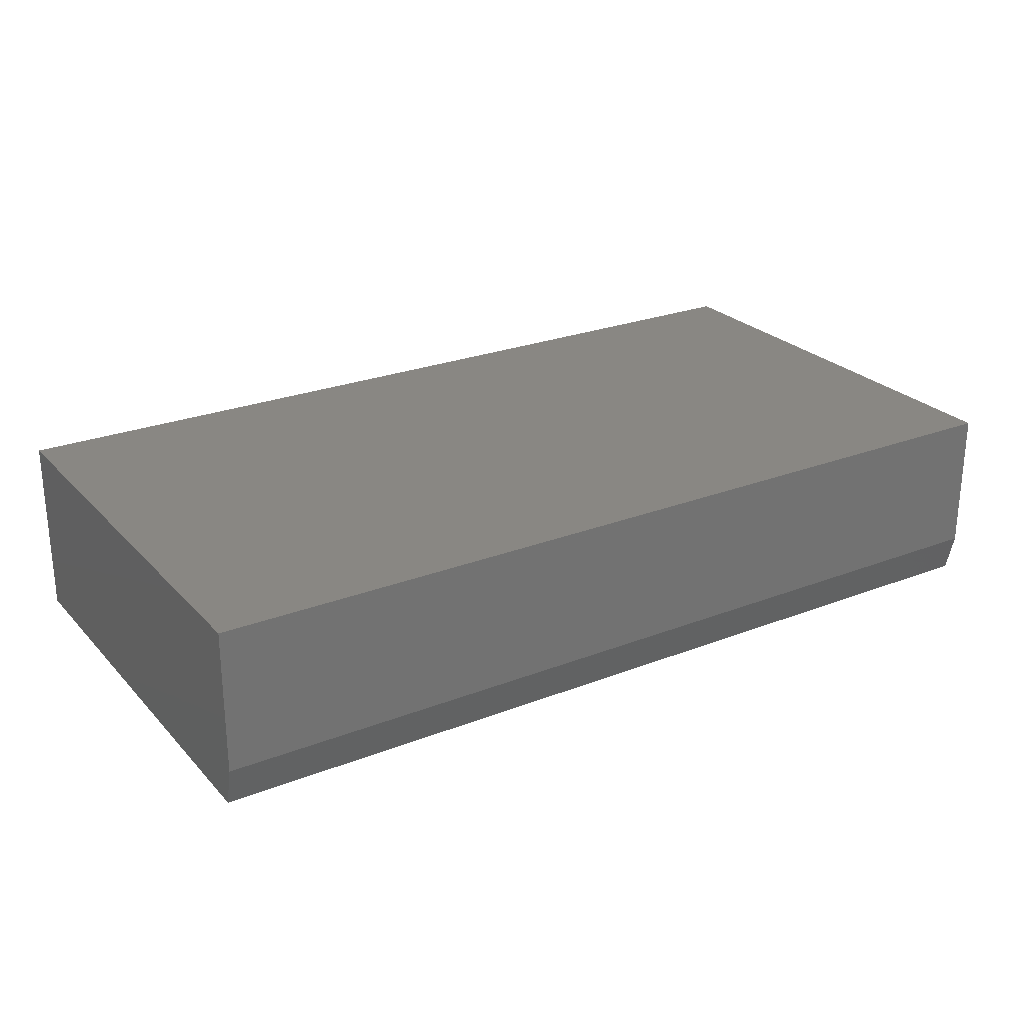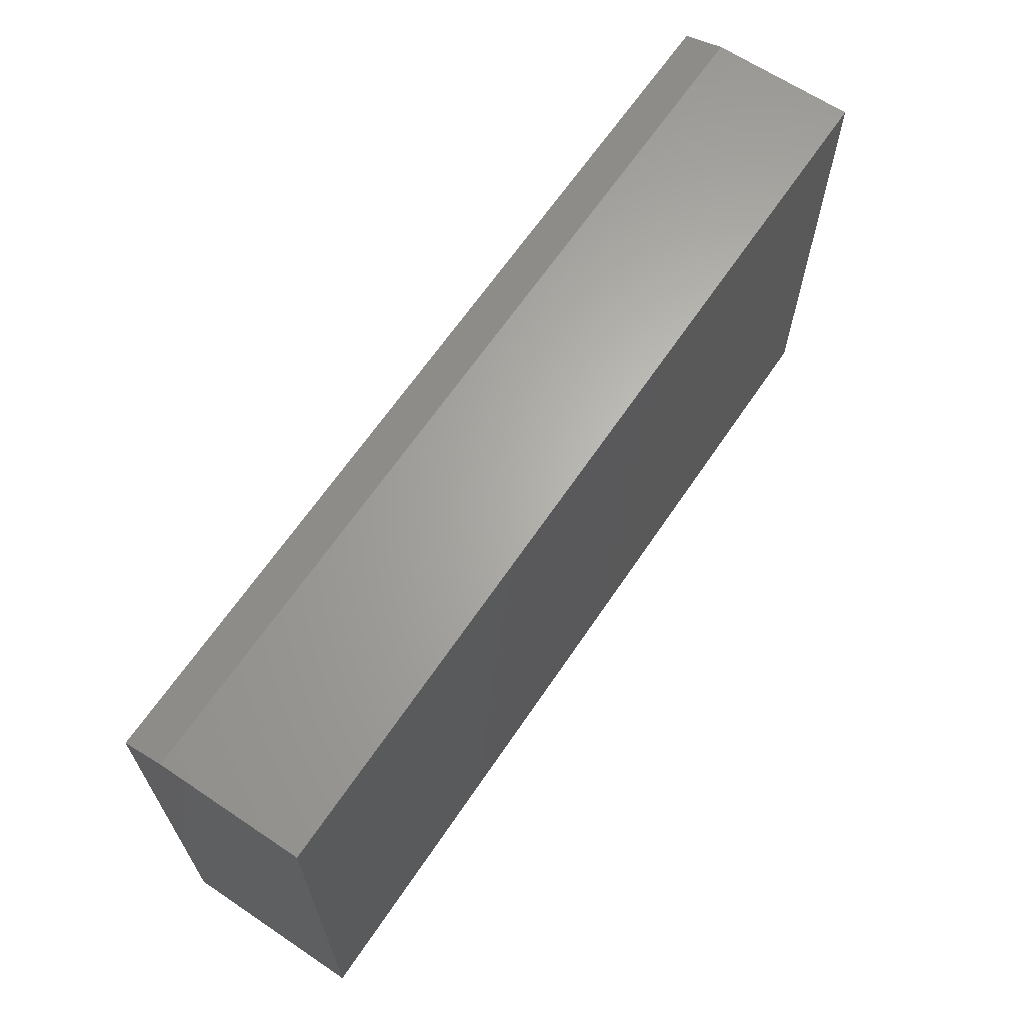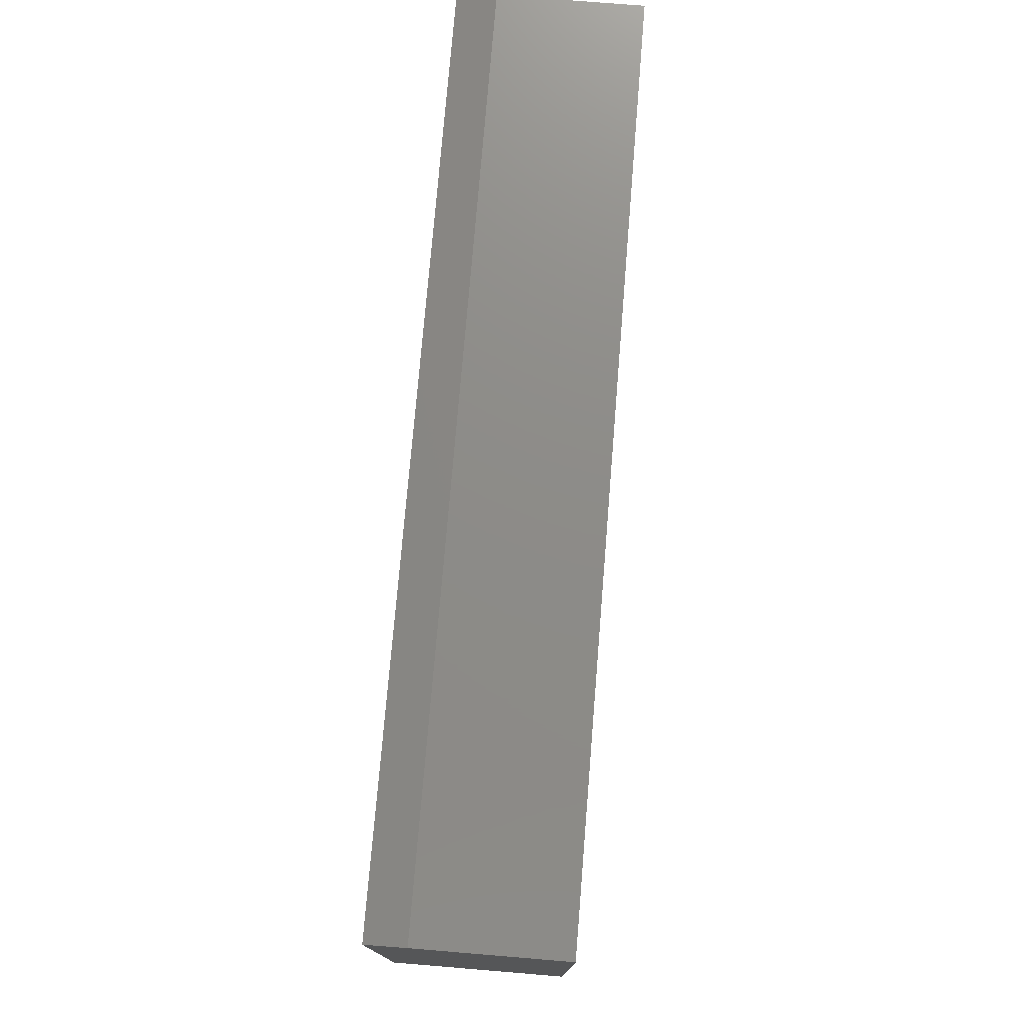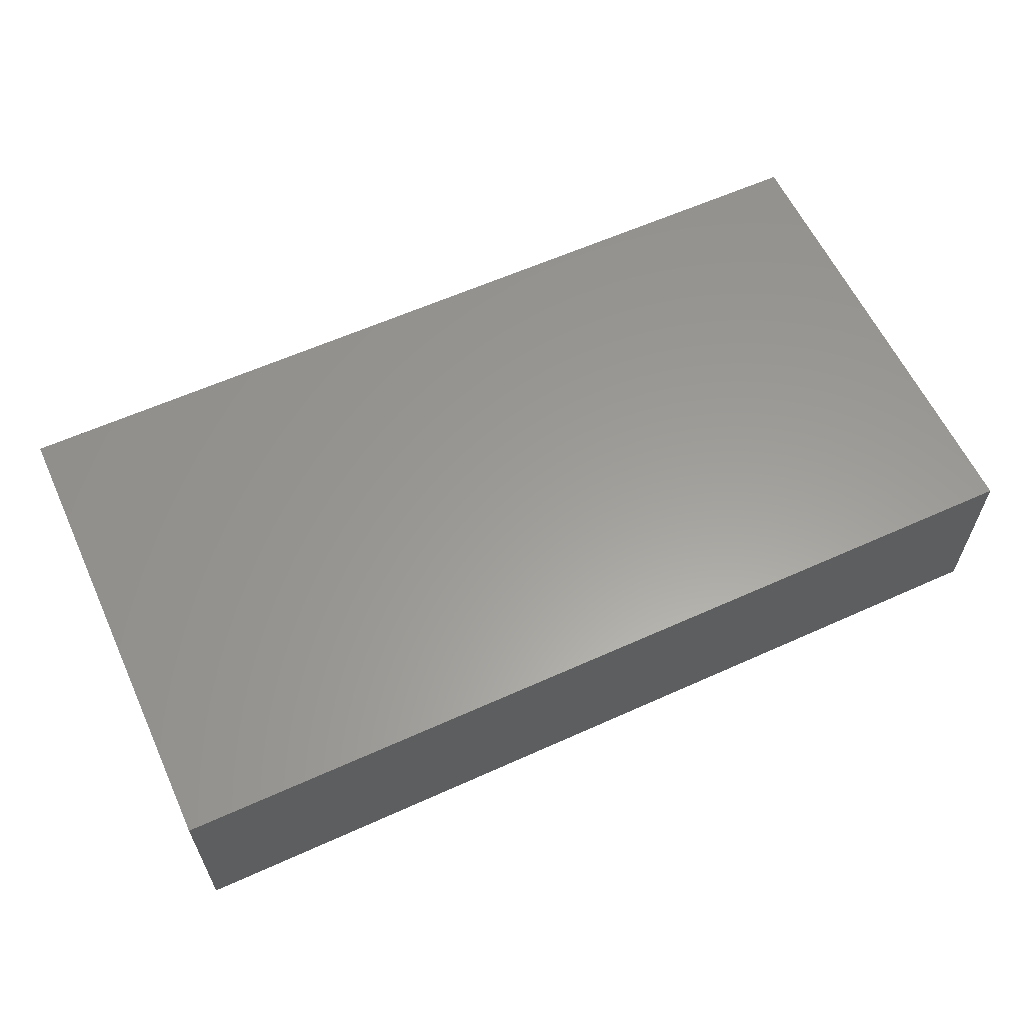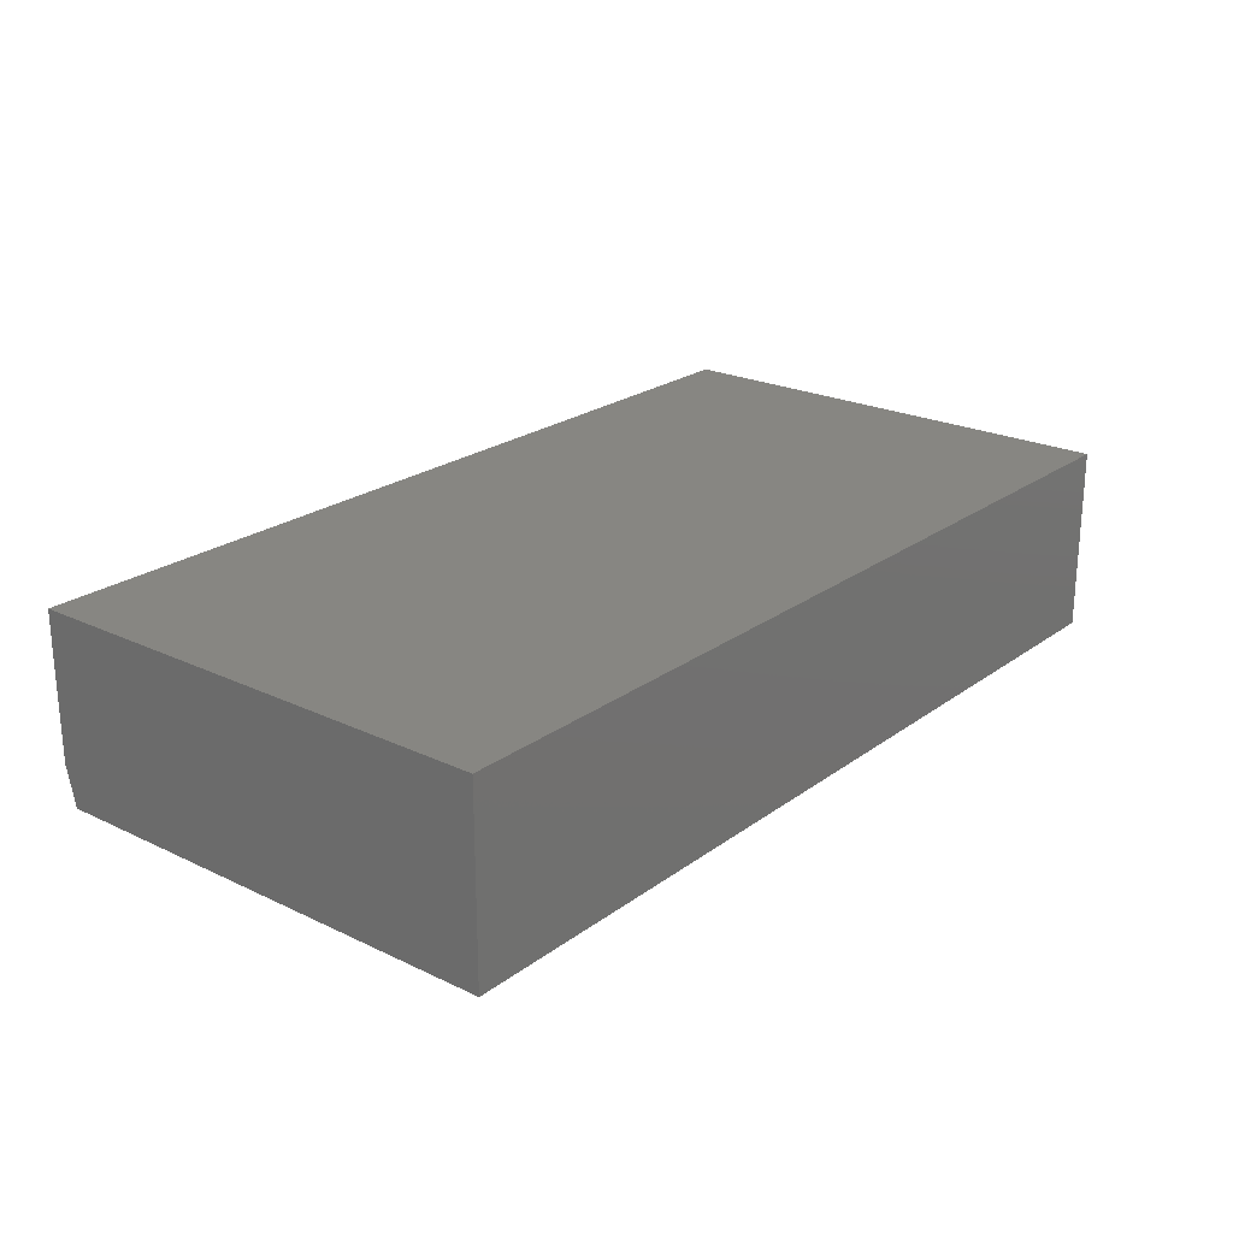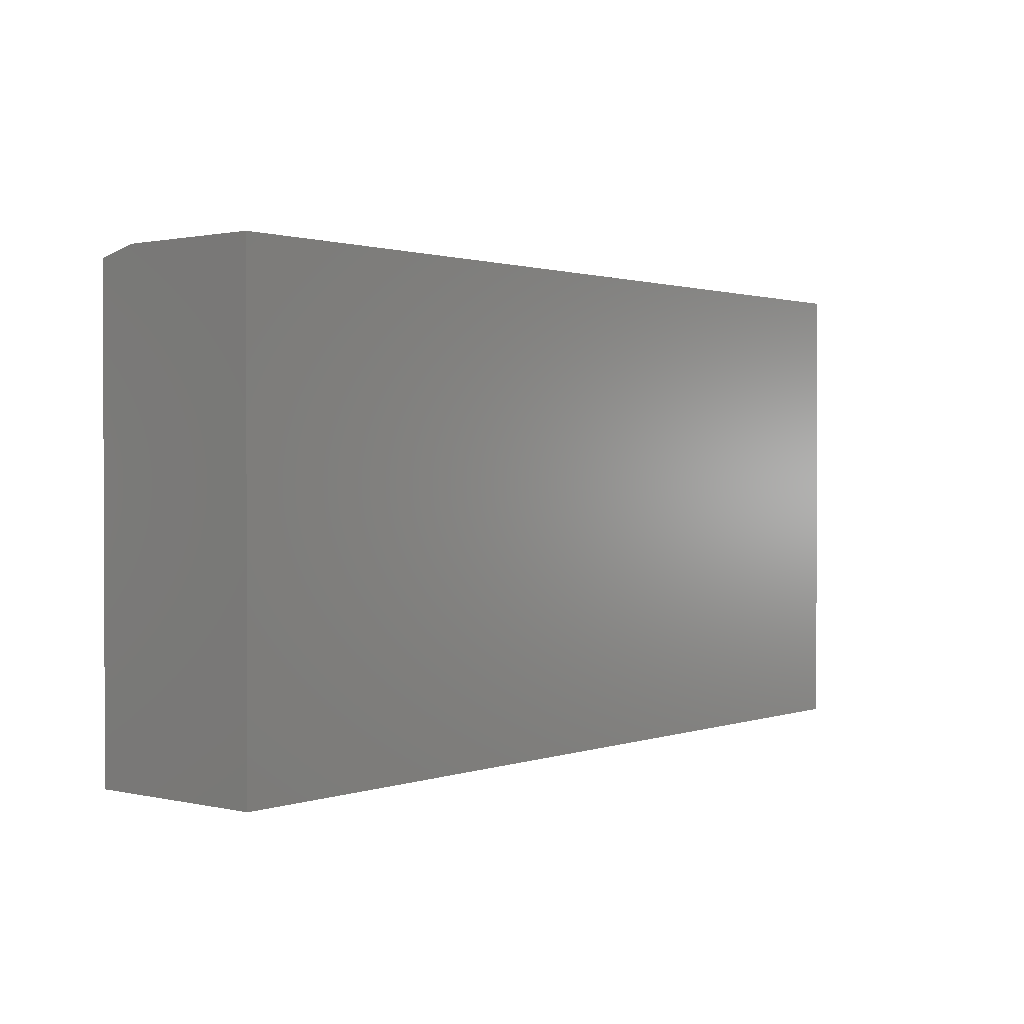
<metadata>
{"format":"stl","ext":"stl","renderer":"f3d","projection":"perspective","resolution":1024,"background":"white","views":[{"elev":25.3,"azim":147.9,"up":"+Z"},{"elev":64.9,"azim":-56.0,"up":"+Y"},{"elev":75.2,"azim":-85.3,"up":"+Y"},{"elev":60.2,"azim":-24.8,"up":"+Z"},{"elev":22.8,"azim":-50.9,"up":"+Z"},{"elev":1.2,"azim":-50.5,"up":"+Y"}]}
</metadata>
<code>
# stl→obj: 10 verts, 16 faces
v -0.6953 0 0
v -0.6953 0.7368 0
v 0.7344 0 0
v 0.7344 0.7368 0
v -0.6953 0 0.2891
v -0.6953 0.7525 0.2891
v -0.6953 0.7525 0.0625
v 0.7344 0.7525 0.2891
v 0.7344 0.7525 0.0625
v 0.7344 0 0.2891
f 1 2 3
f 3 2 4
f 1 5 2
f 2 5 6
f 2 6 7
f 8 9 6
f 6 9 7
f 10 3 8
f 8 3 4
f 8 4 9
f 9 4 7
f 7 4 2
f 5 10 6
f 6 10 8
f 5 1 10
f 10 1 3

</code>
